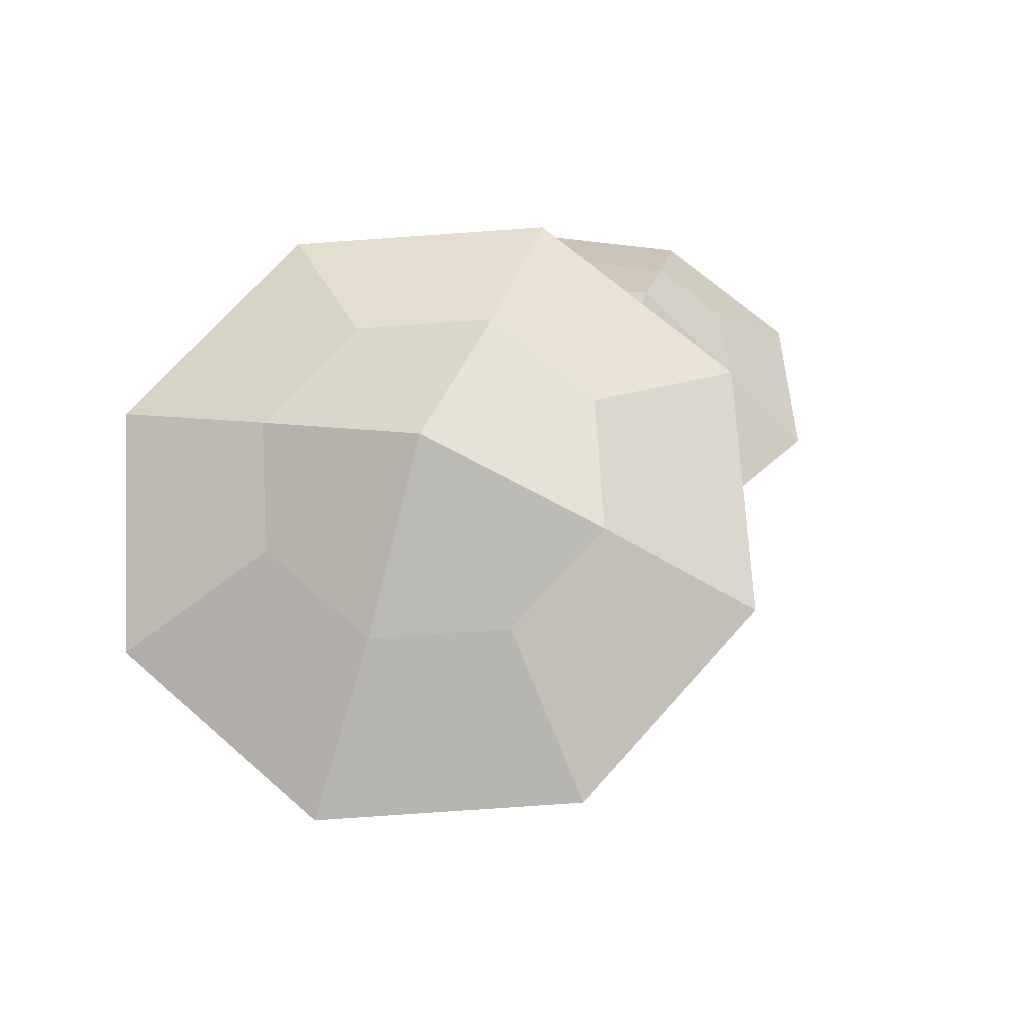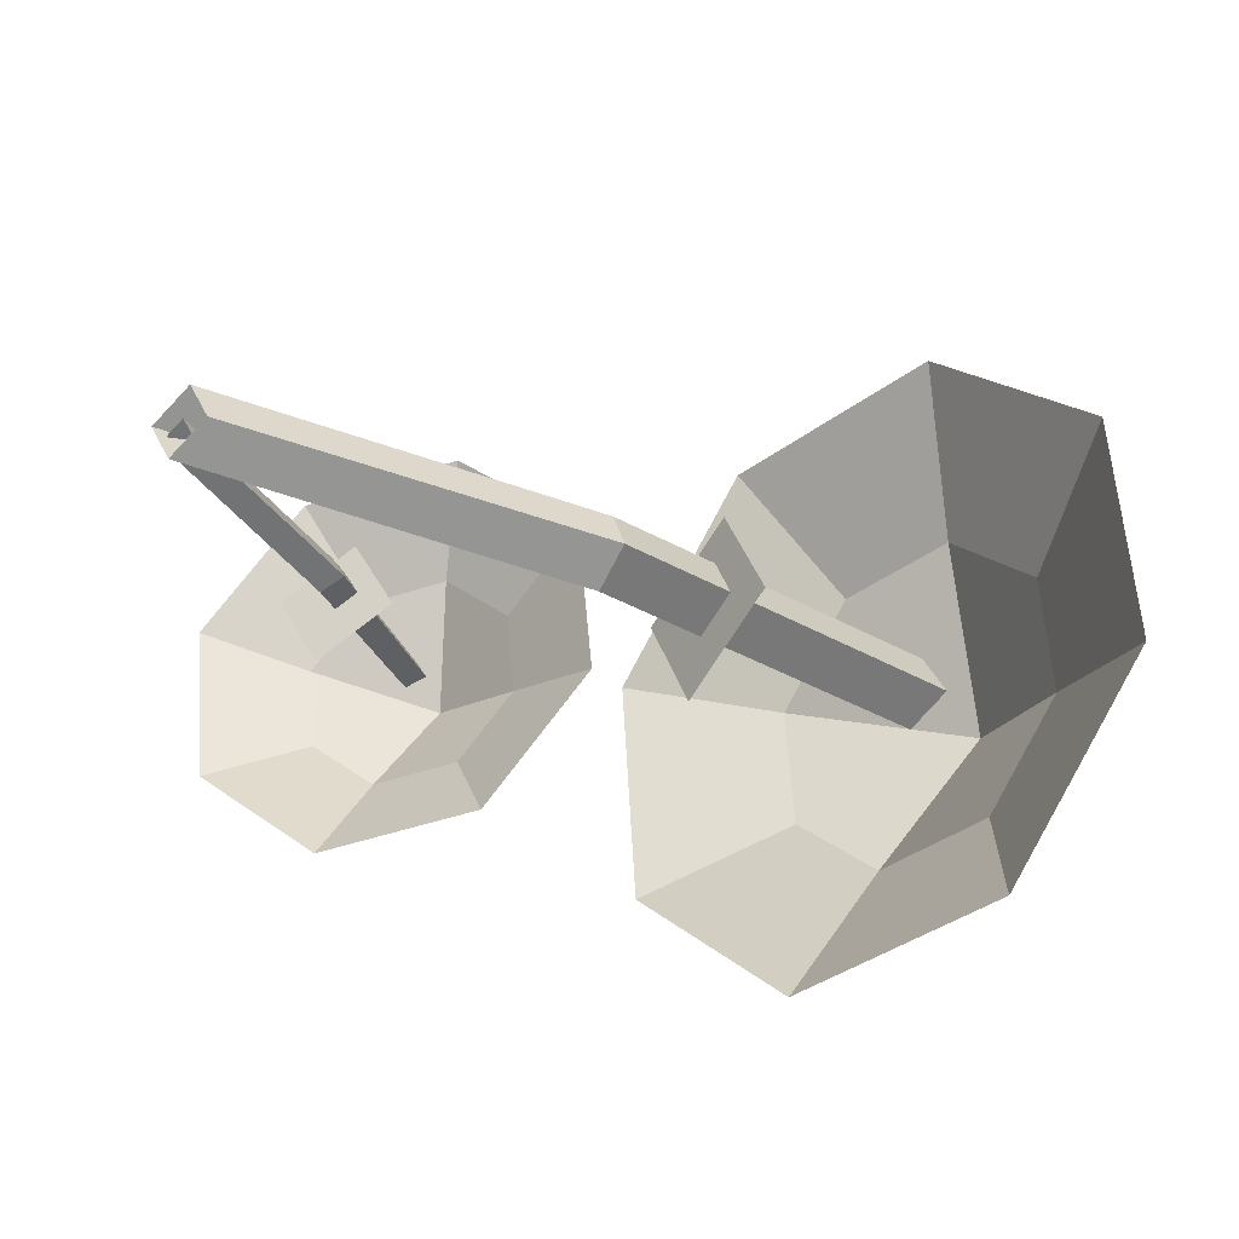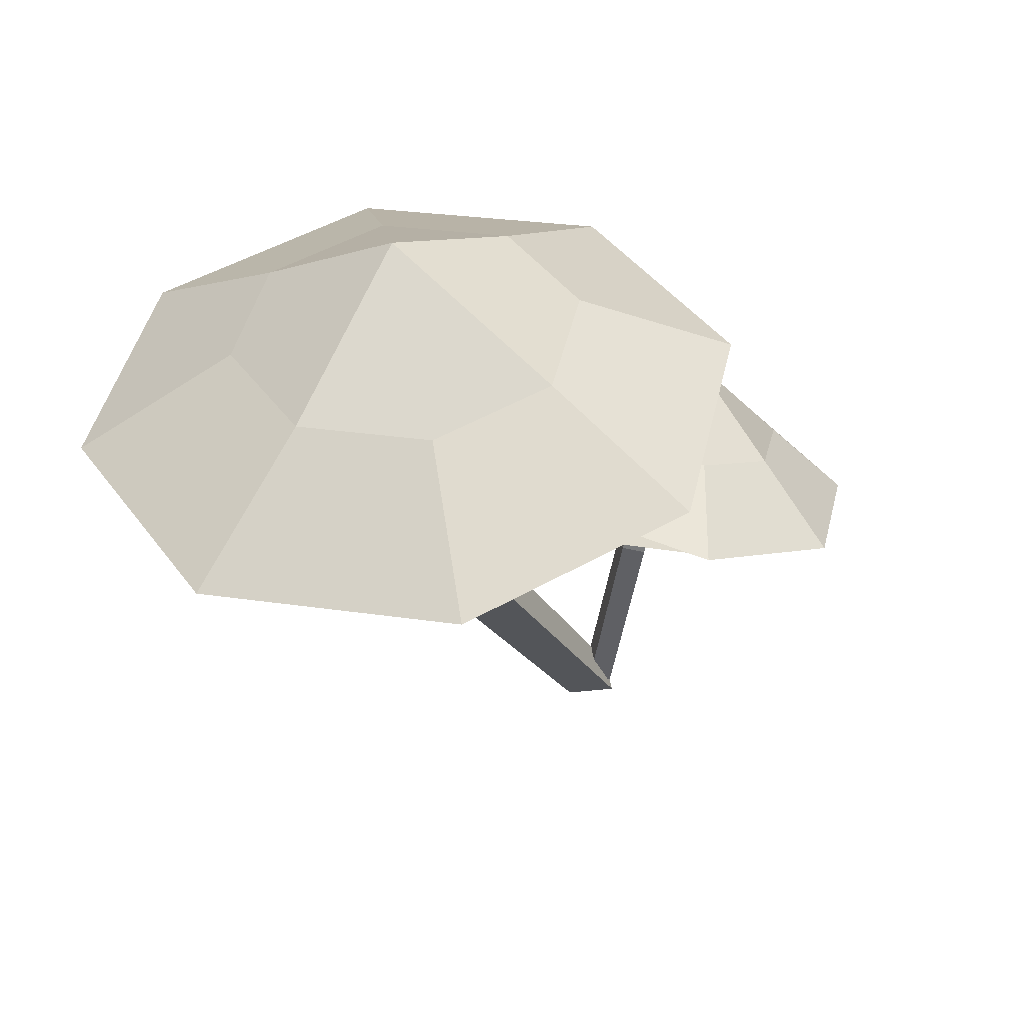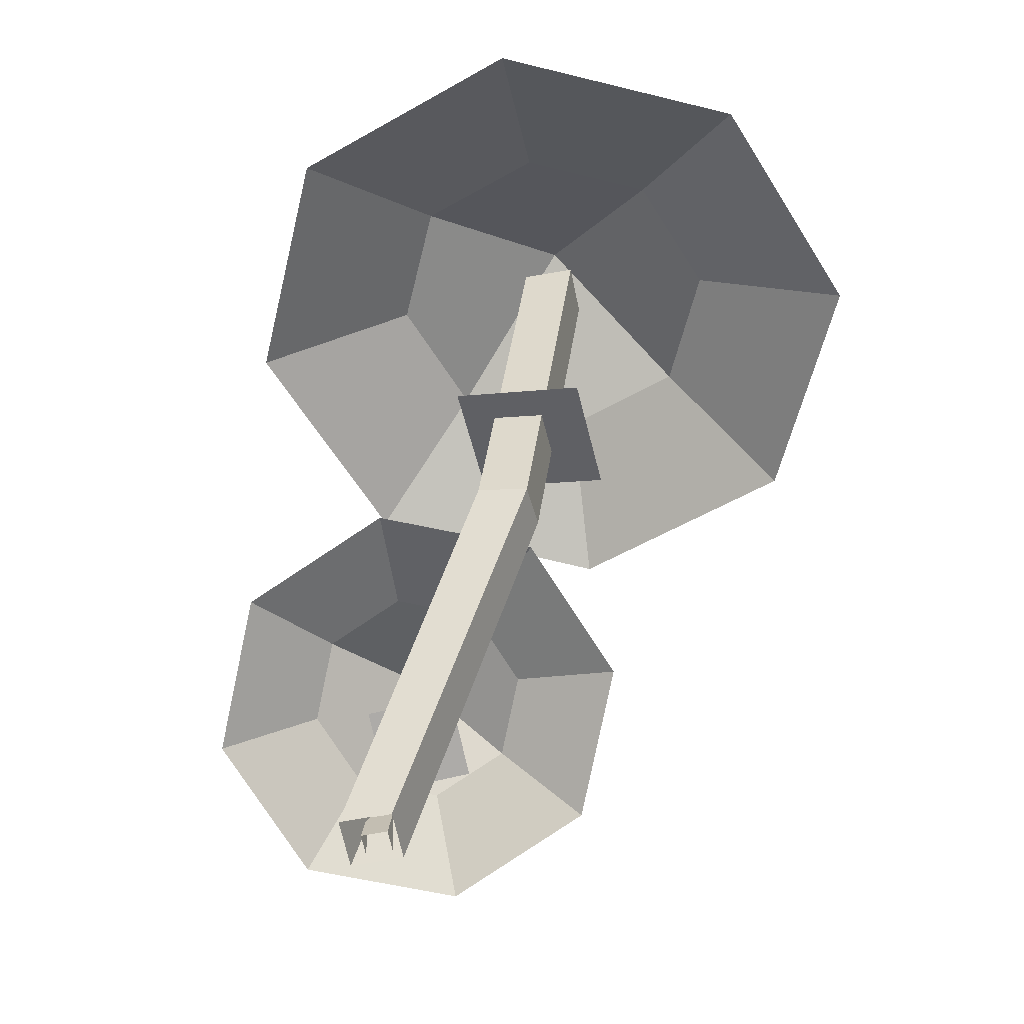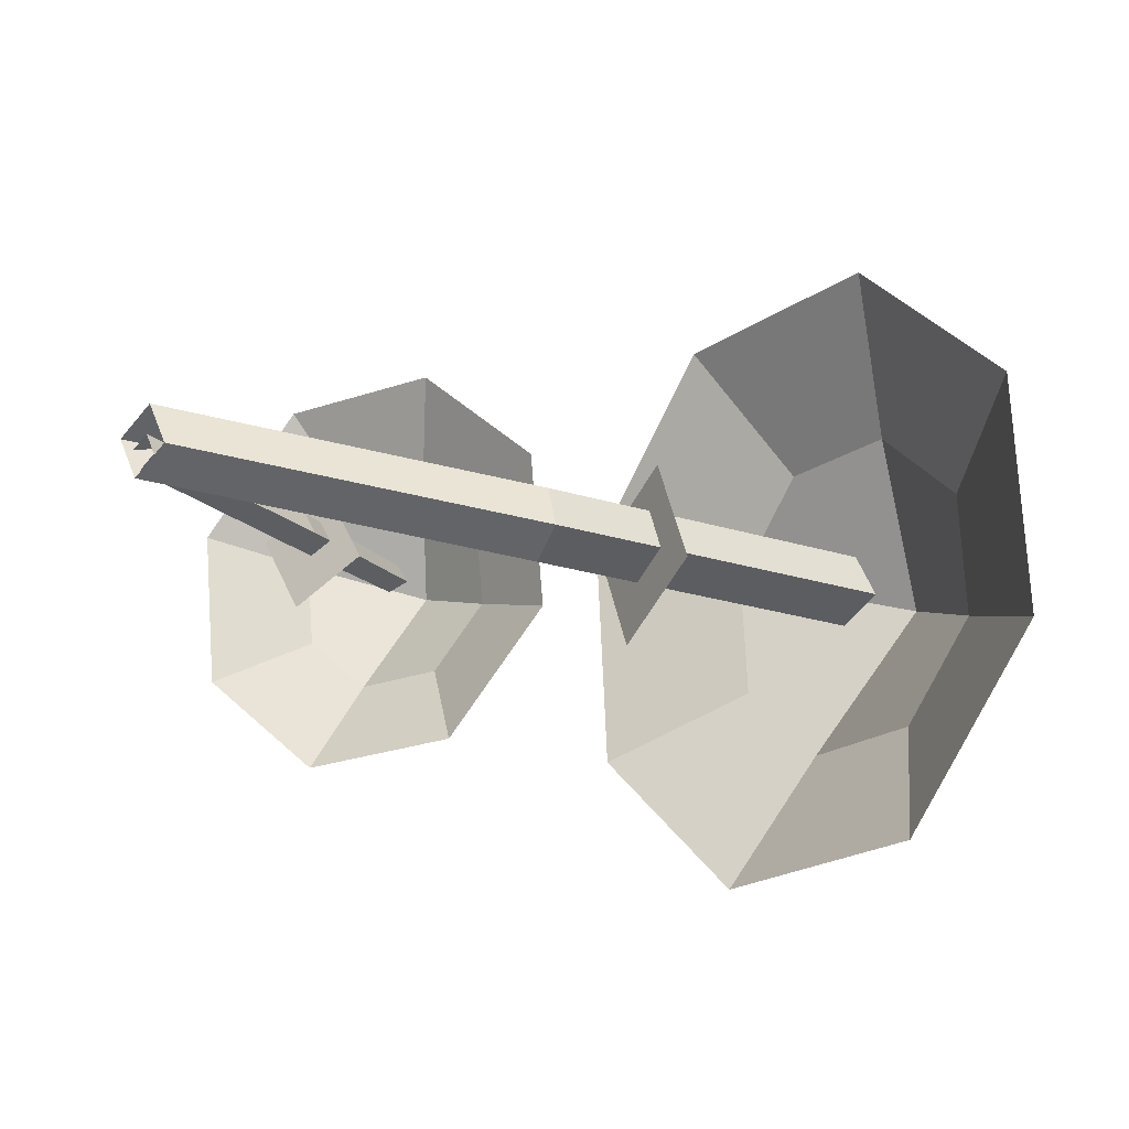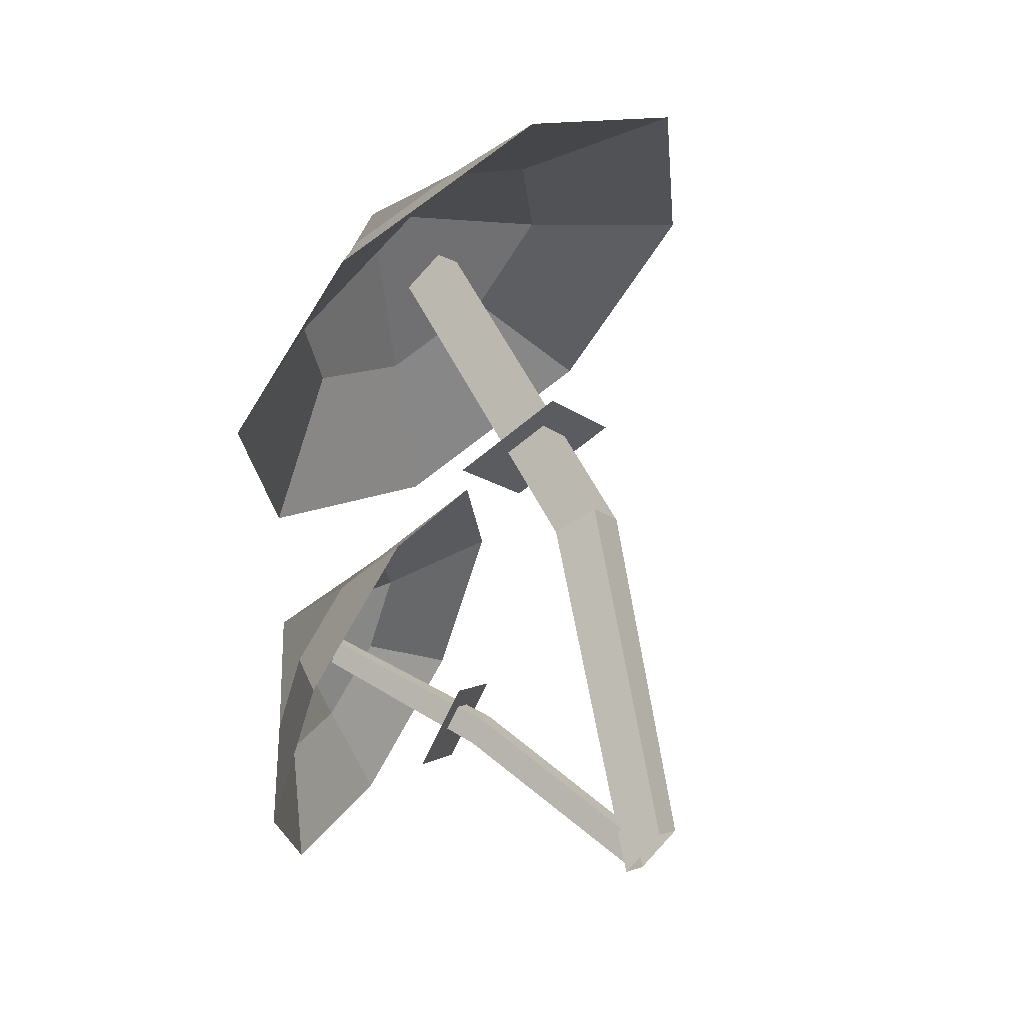
<metadata>
{"format":"obj","ext":"obj","renderer":"f3d","projection":"perspective","resolution":1024,"background":"white","views":[{"elev":63.4,"azim":126.5,"up":"+Y"},{"elev":-30.5,"azim":37.7,"up":"+Z"},{"elev":38.5,"azim":142.4,"up":"+Y"},{"elev":-62.1,"azim":71.2,"up":"+Y"},{"elev":-14.7,"azim":44.1,"up":"+Z"},{"elev":65.8,"azim":-43.2,"up":"+Z"}]}
</metadata>
<code>
g Mushroom_i_09
v -0.000785 0.1297 0.06115
v 0.04833 0.1437 0.01978
v 0.05557 0.1435 -0.04556
v 0.0167 0.1291 -0.09659
v -0.04551 0.109 -0.1034
v -0.09463 0.09497 -0.06204
v -0.1019 0.0952 0.003295
v -0.063 0.1096 0.05432
v -0.01917 0.146 0.0206
v 0.006574 0.1533 -0.001082
v 0.01037 0.1532 -0.03533
v -0.01 0.1457 -0.06208
v -0.04262 0.1351 -0.06566
v -0.06836 0.1278 -0.04397
v -0.07216 0.1279 -0.009724
v -0.05178 0.1354 0.01702
v -0.03814 0.1664 -0.02295
v -0.001592 -0.01274 0.00376
v 0.003561 -0.01274 -0.00517
v -0.005368 -0.01274 -0.01032
v -0.01052 -0.01274 -0.001394
v -0.02934 0.1412 -0.01379
v -0.02545 0.1435 -0.02114
v -0.03219 0.1395 -0.02538
v -0.03608 0.1372 -0.01803
v -0.004288 0.07394 -0.01744
v -0.01281 0.07057 -0.02271
v -0.01806 0.06953 -0.01388
v -0.009542 0.0729 -0.008606
v 0.007196 0.08784 -0.02649
v -0.02159 0.07959 -0.0443
v -0.03935 0.07704 -0.01443
v -0.01056 0.08529 0.003386
v 0.1592 0.2221 0.09108
v 0.2345 0.2136 0.02824
v 0.2434 0.2105 -0.06976
v 0.1807 0.2147 -0.1455
v 0.08304 0.2237 -0.1547
v 0.007728 0.2322 -0.09182
v -0.001169 0.2352 0.00618
v 0.06156 0.231 0.08194
v 0.1428 0.2562 0.03103
v 0.1823 0.2518 -0.001904
v 0.187 0.2502 -0.05328
v 0.1541 0.2524 -0.09299
v 0.1029 0.2571 -0.09778
v 0.06343 0.2615 -0.06484
v 0.05876 0.2631 -0.01347
v 0.09165 0.2609 0.02624
v 0.128 0.2965 -0.03344
v 0.003743 -0.01577 0.01396
v 0.01396 -0.01577 -0.003743
v -0.003743 -0.01577 -0.01396
v -0.01396 -0.01577 0.003743
v 0.1301 0.2525 -0.01836
v 0.1403 0.2518 -0.03606
v 0.1227 0.253 -0.04627
v 0.1125 0.2537 -0.02857
v 0.1003 0.1051 -0.02808
v 0.08392 0.1115 -0.03853
v 0.07474 0.1167 -0.021
v 0.09109 0.1103 -0.01056
v 0.1324 0.1443 -0.03909
v 0.08981 0.1559 -0.06539
v 0.06547 0.1663 -0.0213
v 0.1081 0.1547 0.004997
f 3 11 10 2
f 8 16 15 7
f 6 14 13 5
f 4 12 11 3
f 2 10 9 1
f 1 9 16 8
f 7 15 14 6
f 5 13 12 4
f 11 12 13 17
f 10 11 17 9
f 9 17 15 16
f 17 13 14 15
f 27 24 23 26
f 28 25 24 27
f 26 23 22 29
f 29 22 25 28
f 18 29 28 21
f 19 26 29 18
f 21 28 27 20
f 20 27 26 19
f 33 30 31 32
f 36 44 43 35
f 41 49 48 40
f 39 47 46 38
f 37 45 44 36
f 35 43 42 34
f 34 42 49 41
f 40 48 47 39
f 38 46 45 37
f 44 45 46 50
f 43 44 50 42
f 42 50 48 49
f 50 46 47 48
f 60 57 56 59
f 61 58 57 60
f 59 56 55 62
f 62 55 58 61
f 51 62 61 54
f 52 59 62 51
f 54 61 60 53
f 53 60 59 52
f 66 63 64 65

</code>
